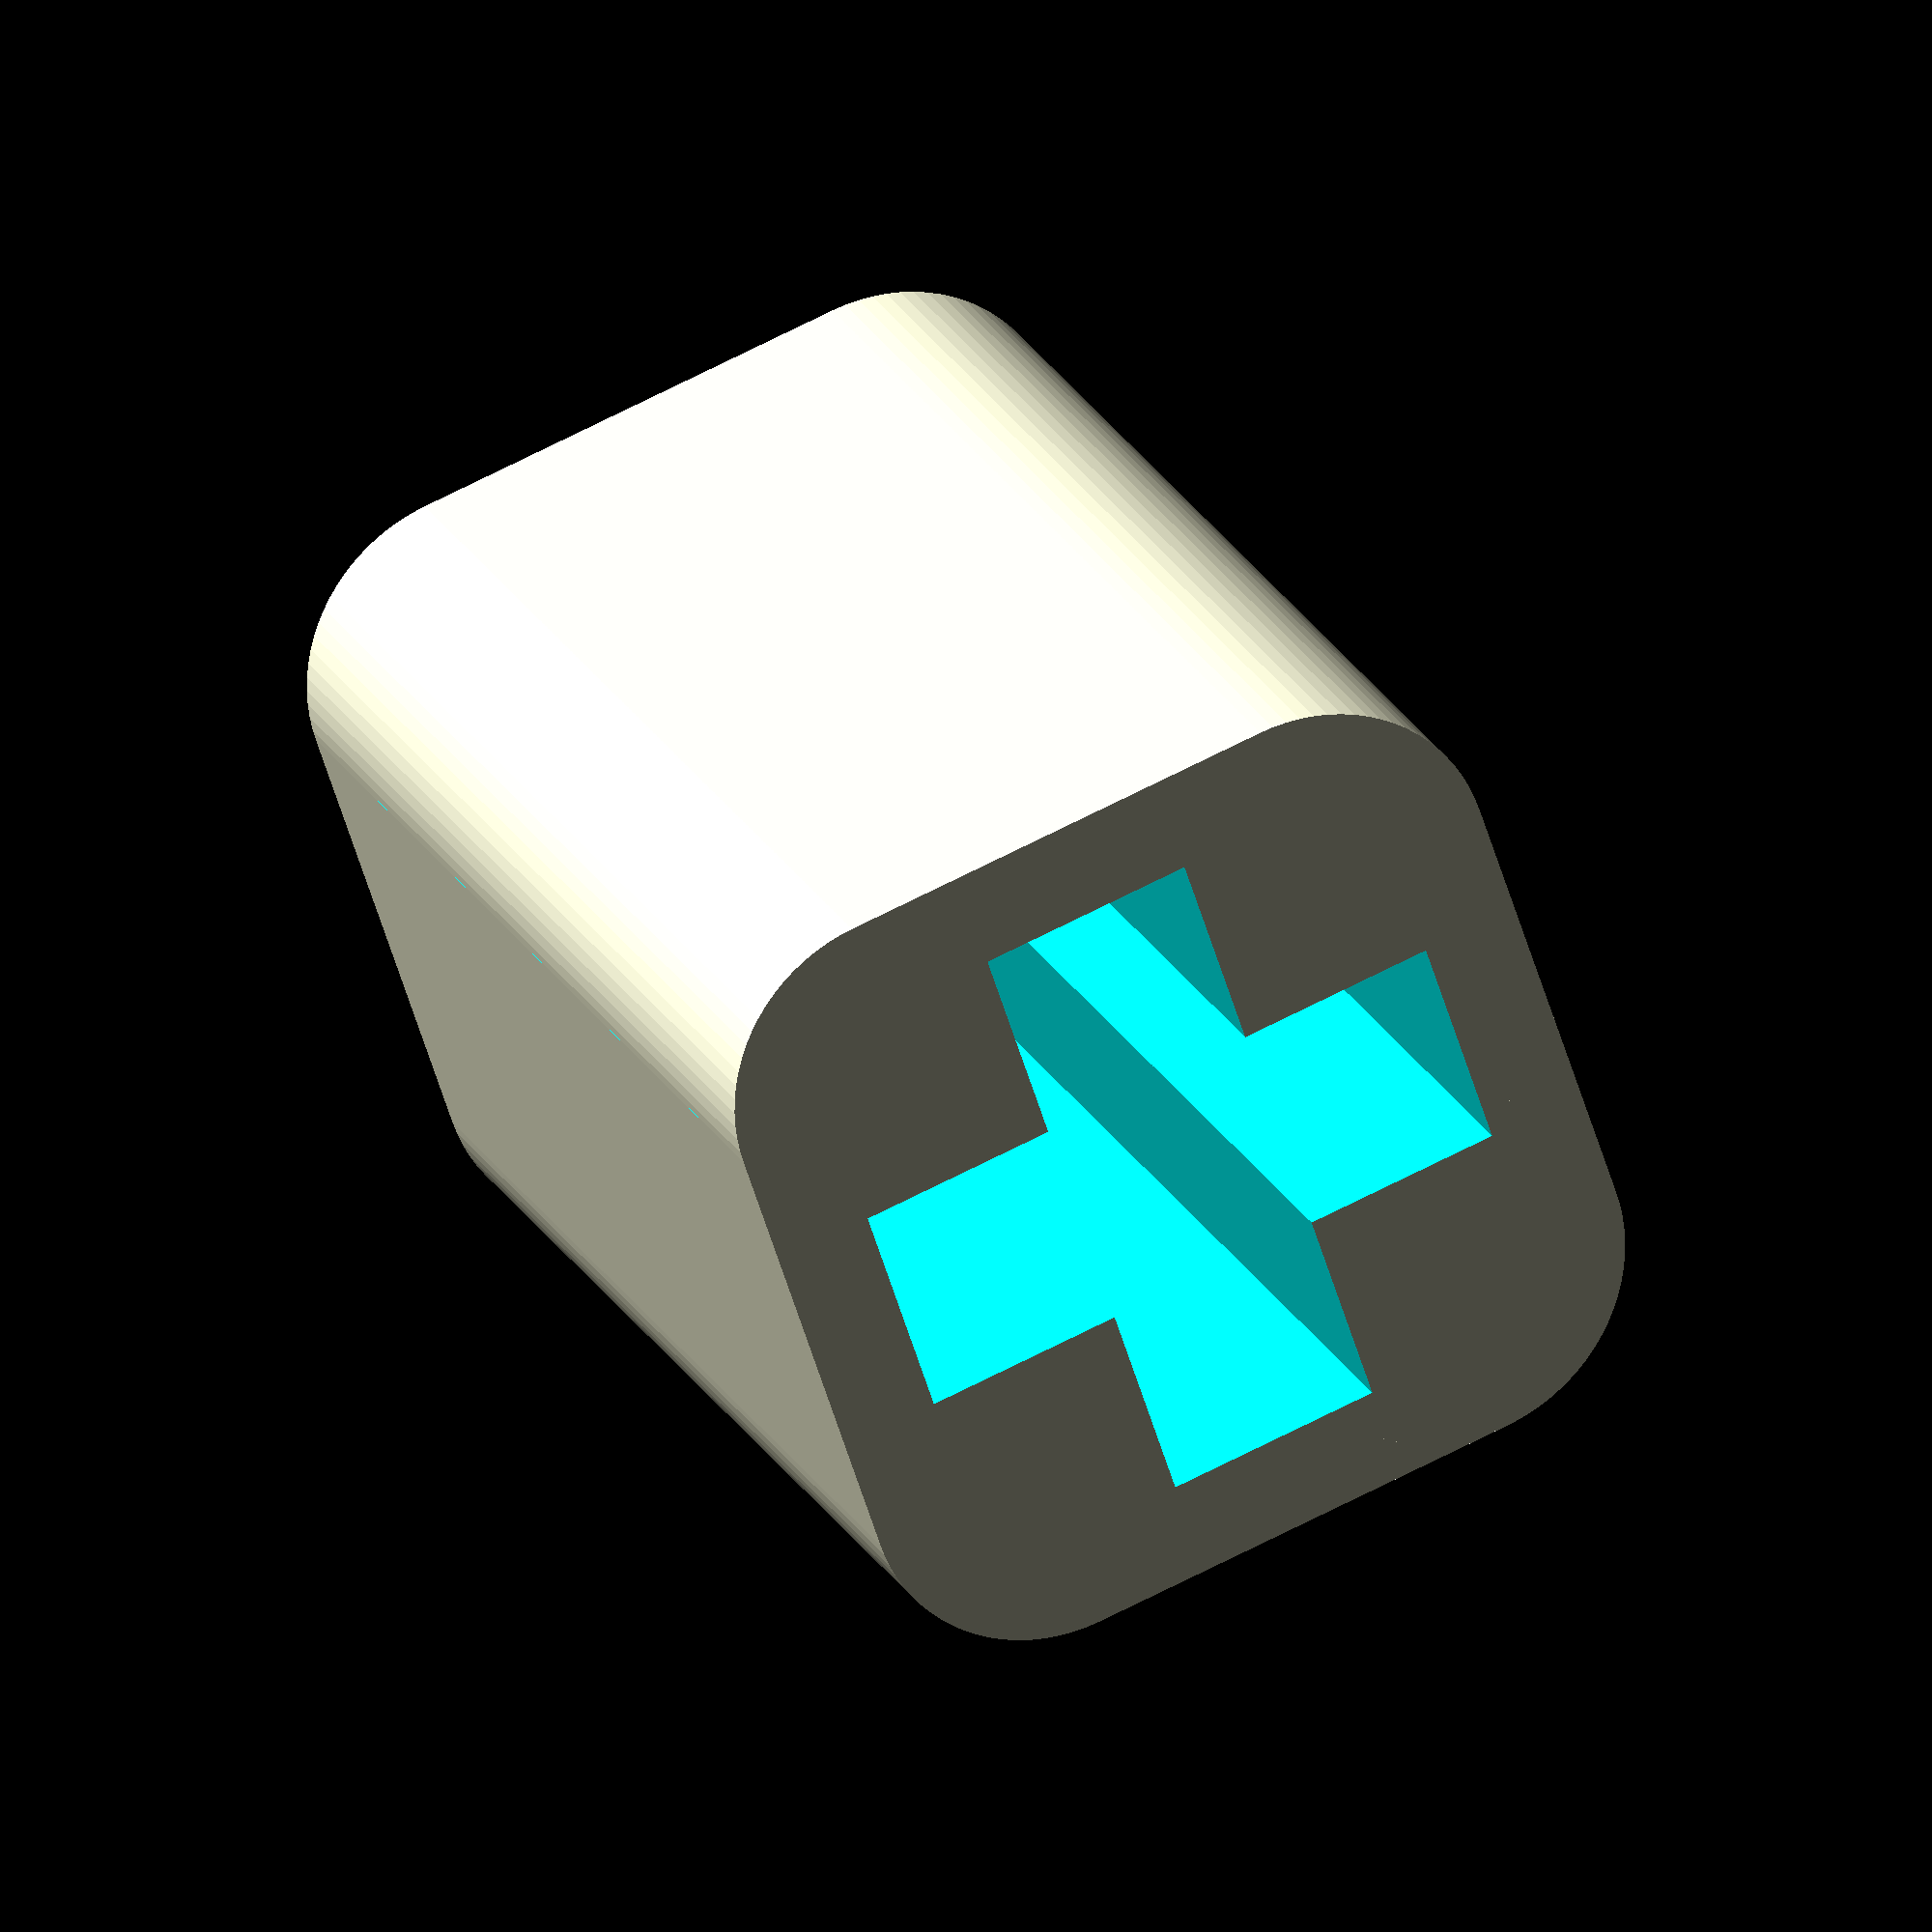
<openscad>
//cube();

$fs = 0.1;
$fa = 1;

module switch_hole(d) {
    translate([-d/2, -d/2, -1]) {
      cube([d, d, 3]);
    }
}
if (false) {
// test different switch hole sizes.
difference() {
    cube([100, 40, 1.5]);
    translate([25, 20, 0]) {
        // this was the winner
        switch_hole(13.9);
    }
    translate([50, 20, 0]) {
        switch_hole(14);
    }
    translate([75, 20, 0]) {
        // Dot beside the bigger one so I can tell which is which.
        switch_hole(14.1);
        translate([-1.5, 11, -1]) {
            cube([3, 3, 3]);
        }
    }
}
}

if (false) {
// key letter print test
translate([0, -30, 0]) {

    scale([-1, 1, 1]) {
        difference() {
            cube([15, 15, 3]);
            translate([7.5, 7.5, 0]) {
                linear_extrude(height=3, center=true) {
                    text("P", font="Liberation Mono:style=Bold", halign="center", valign="center");
                }
            }
        }
    }
}
}

module chorner(r, d) {
    translate([0,0,-(d+1)/2]) {
        difference() {
            cube([r+1, r+1, d+1]);
            translate([0,0,-0.5])
            cylinder(d+2, r, r);
        }
    }
}

//chorner(1, 3);

module stem() {
    depth = 8; // socket has 4mm depth, so 4mm pokes out.
    width = 5.6; // 5.5 is basically perfect, minute wobble..? // 6; // 5
    cross_t = 1.5; // 1.25; // 1
    cross_d = 4.25; // 4; // 3
    round_r = 1.25; // 1
    
    translate([0, 0, depth/2])
    difference() {
        cube([width, width, depth], center=true);
        cube([cross_d, cross_t, depth + 1], center=true);
        cube([cross_t, cross_d, depth + 1], center=true);
        multmatrix([
            [1, 0, 0, width/2 - round_r],
            [0, 1, 0, width/2 - round_r],
            [0, 0, 1, 0]]) {
            chorner(round_r, depth);
        }
        multmatrix([
            [1, 0, 0, width/2 - round_r],
            [0, -1, 0, -(width/2 - round_r)],
            [0, 0, 1, 0]]) {
            chorner(round_r, depth);
        }

        multmatrix([
            [-1, 0, 0, -(width/2 - round_r)],
            [0, 1, 0, width/2 - round_r],
            [0, 0, 1, 0]]) {
            chorner(round_r, depth);
        }

        multmatrix([
            [-1, 0, 0, -(width/2 - round_r)],
            [0, -1, 0, -(width/2 - round_r)],
            [0, 0, 1, 0]]) {
            chorner(round_r, depth);
        }


    }
}
stem();


</openscad>
<views>
elev=337.6 azim=251.4 roll=338.9 proj=o view=wireframe
</views>
